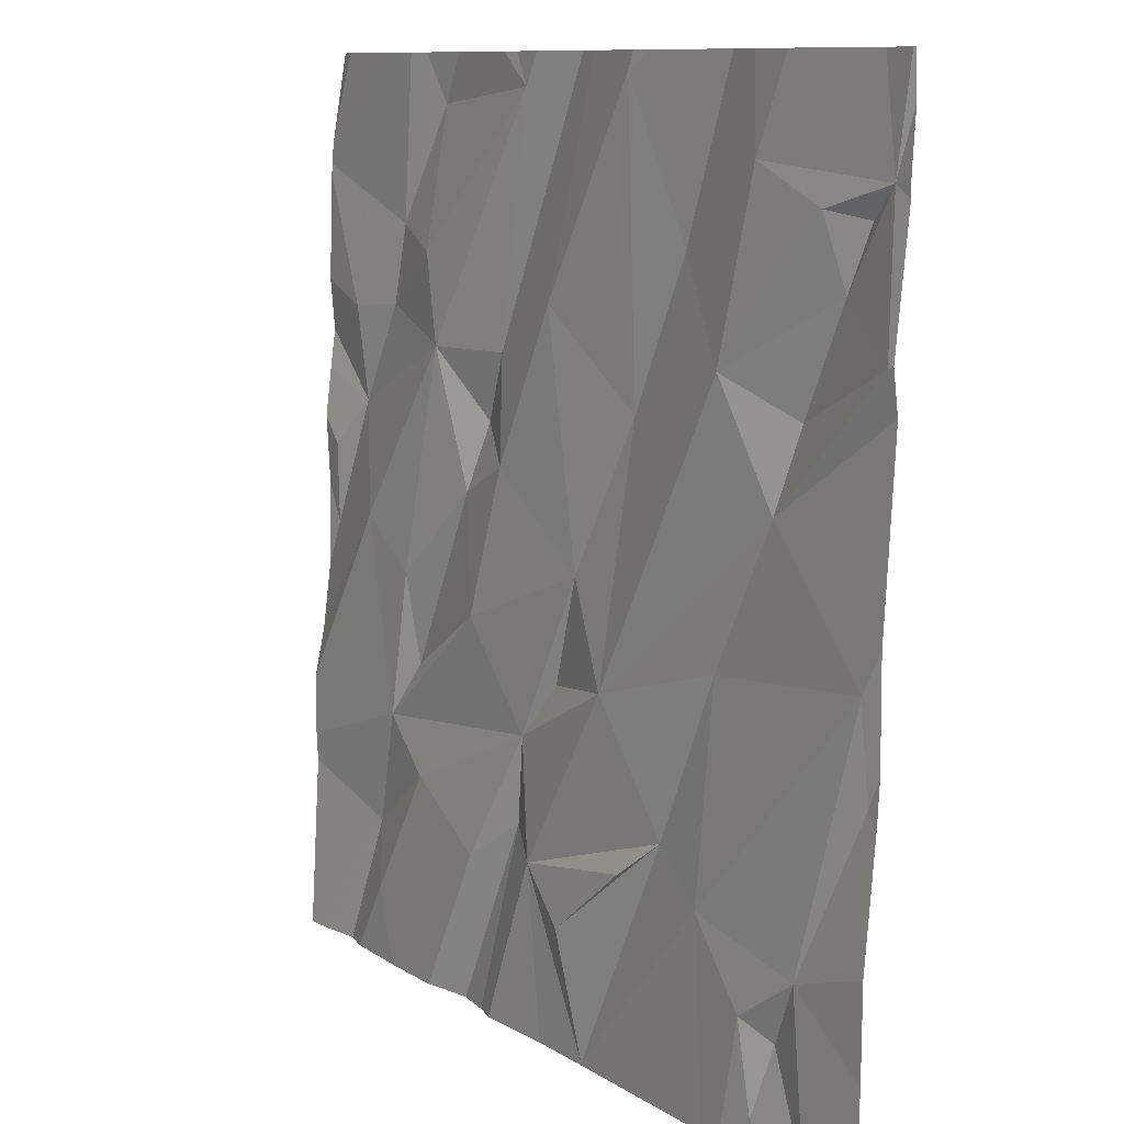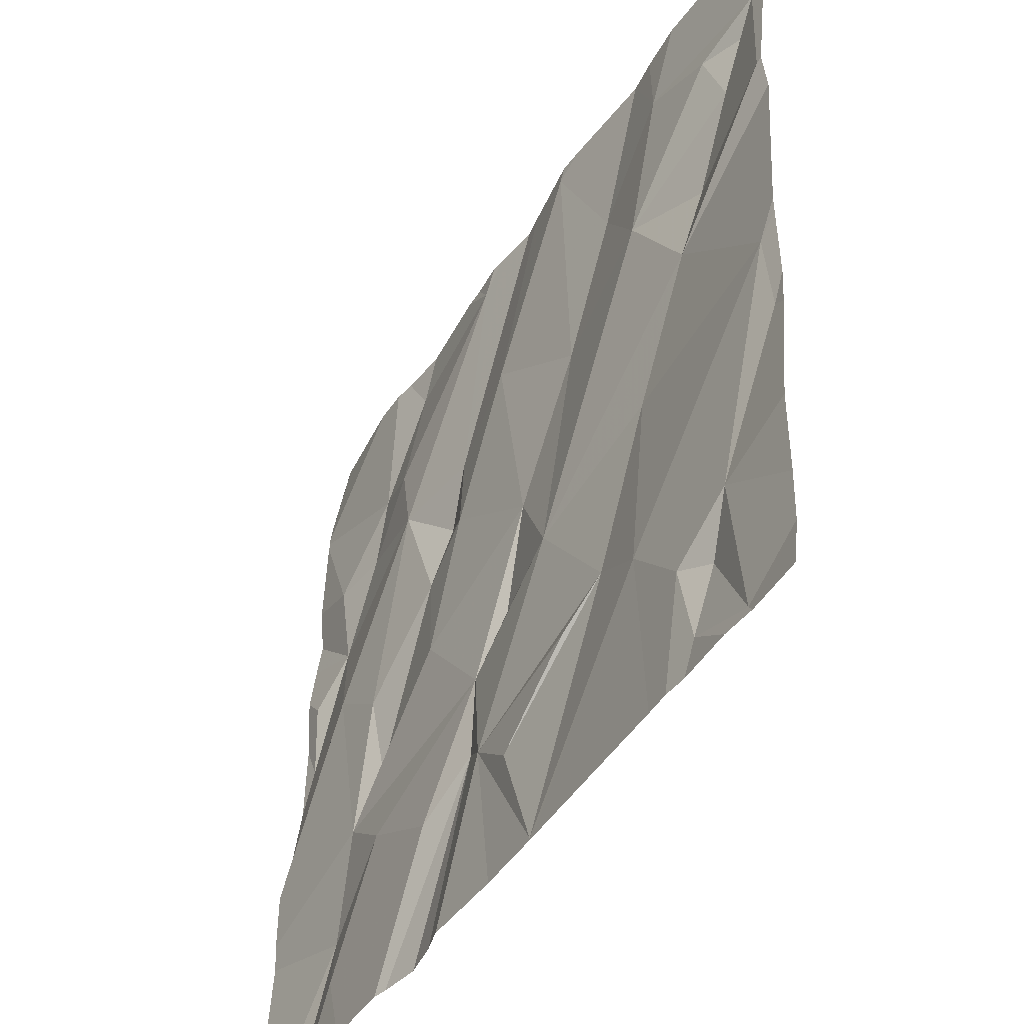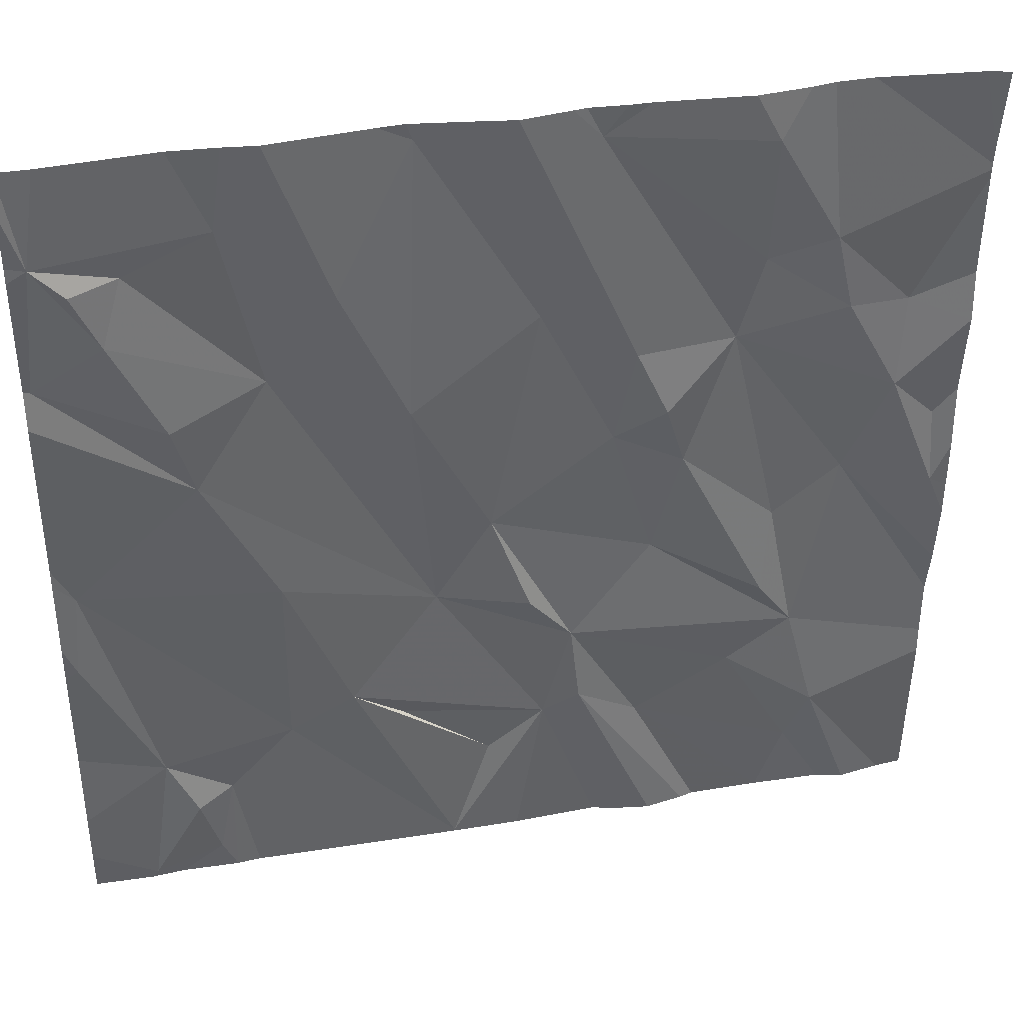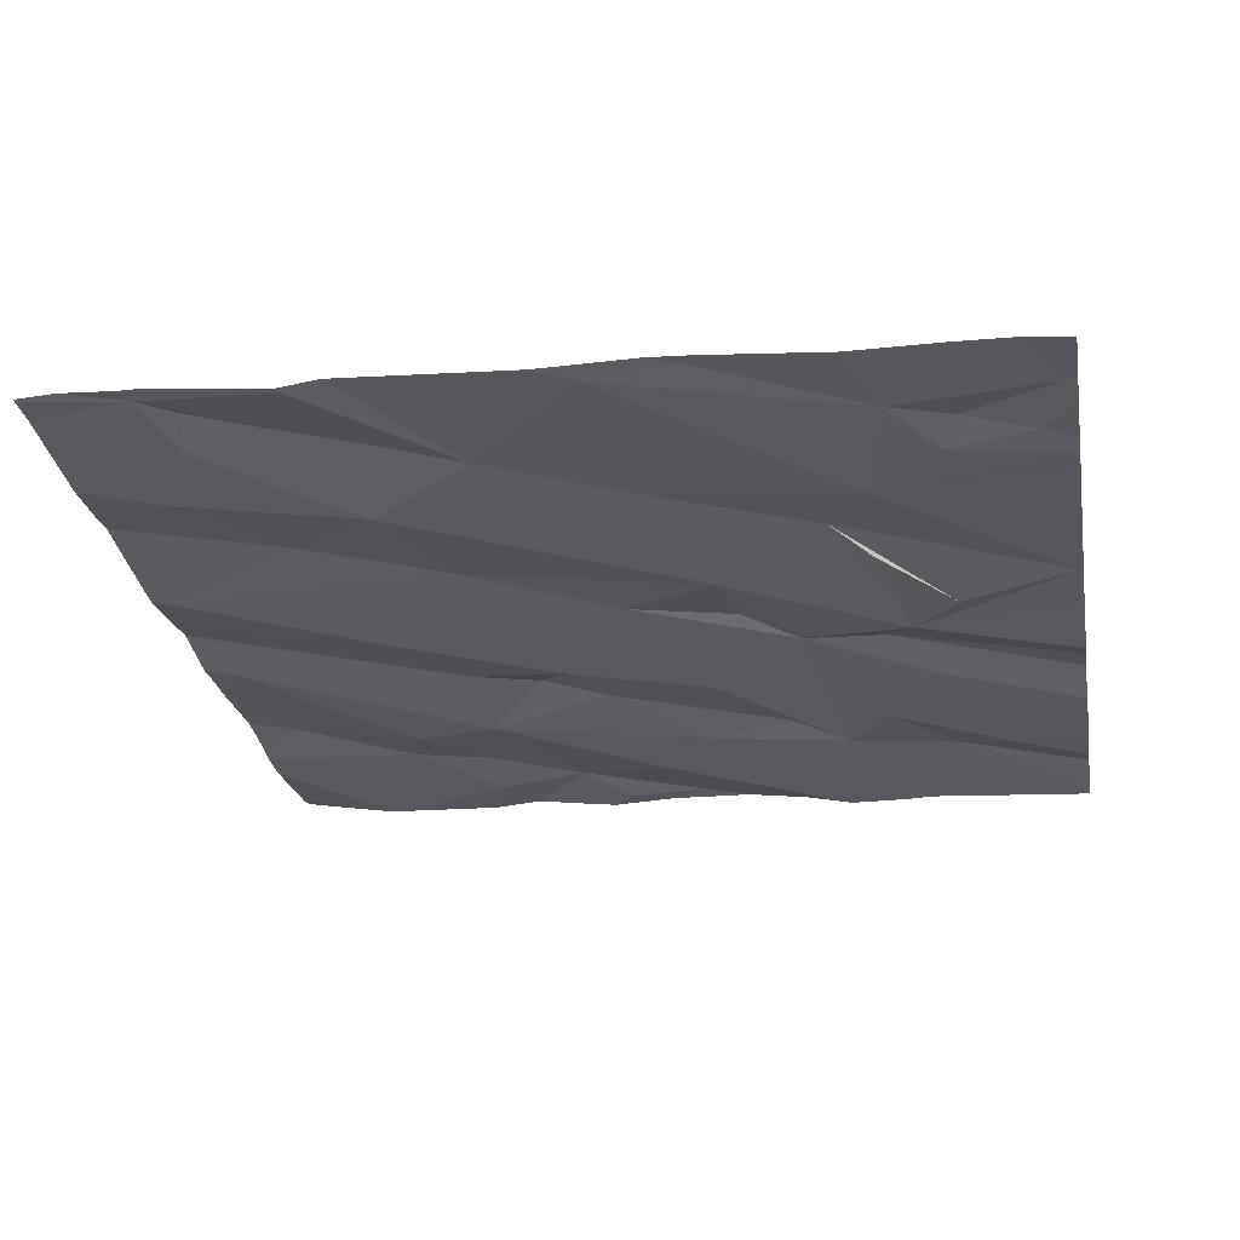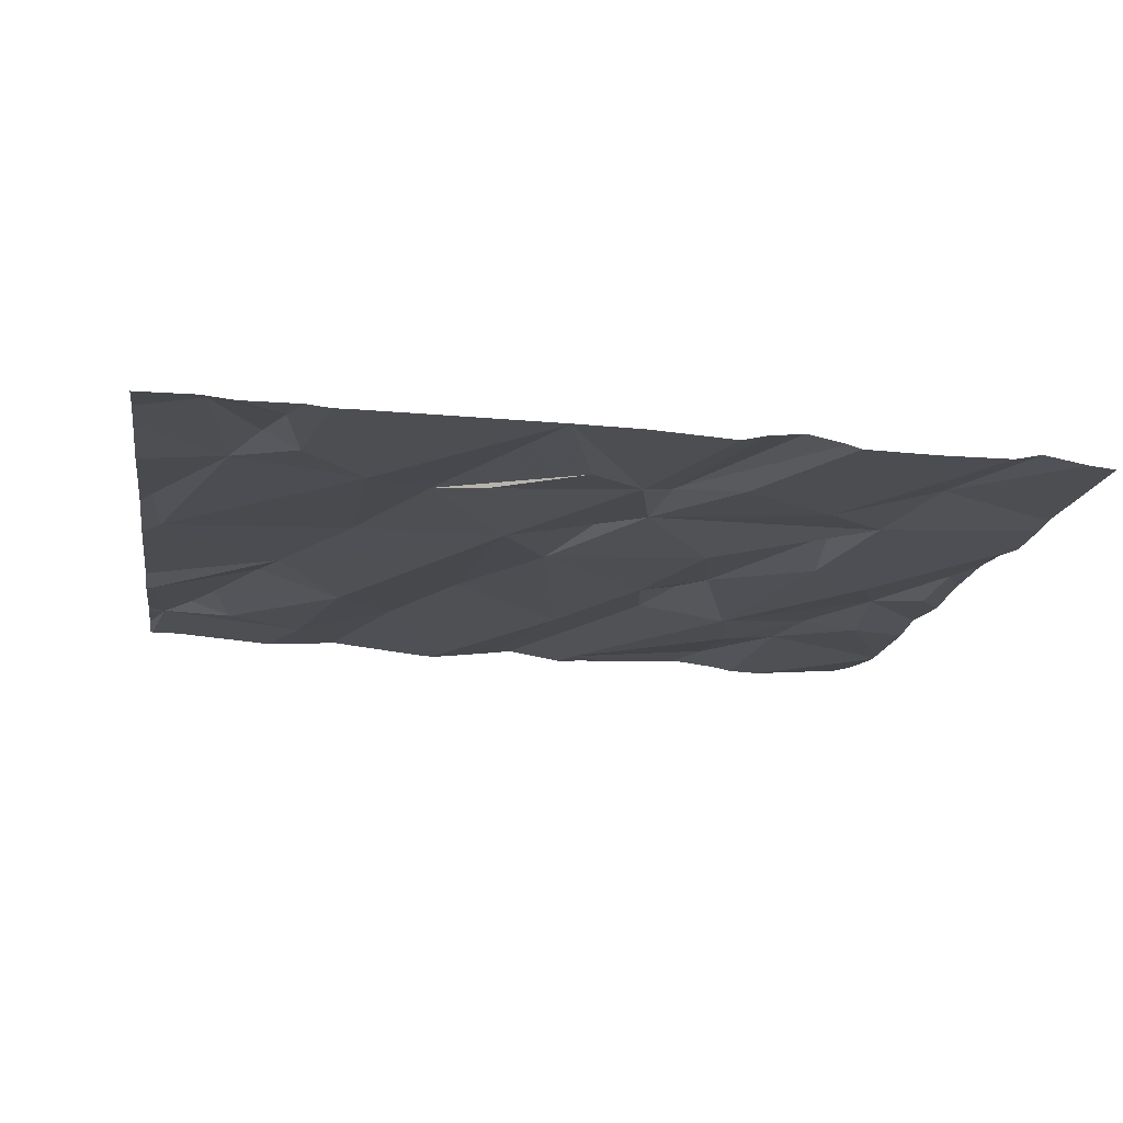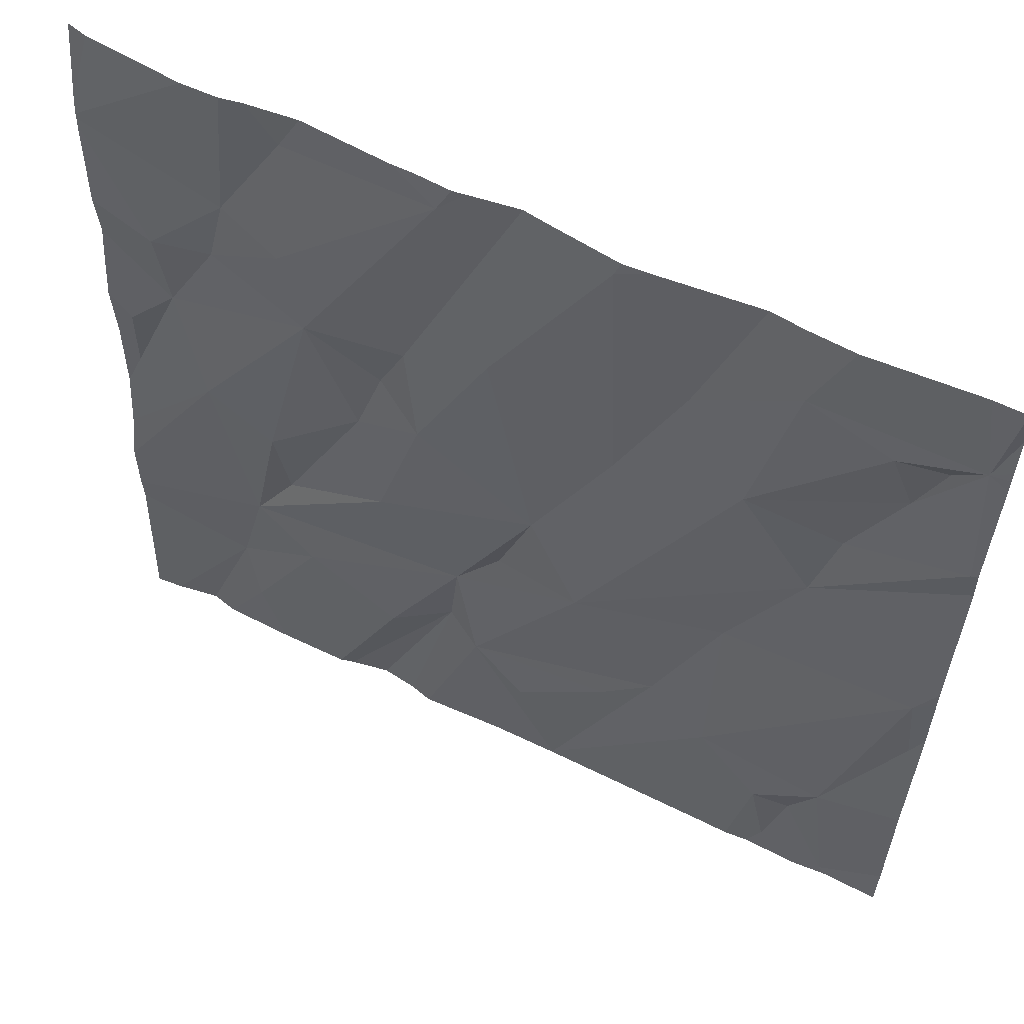
<metadata>
{"format":"obj","ext":"obj","renderer":"f3d","projection":"perspective","resolution":1024,"background":"white","views":[{"elev":10.1,"azim":-121.5,"up":"+Y"},{"elev":-45.0,"azim":-119.2,"up":"+Y"},{"elev":38.5,"azim":-10.7,"up":"+Y"},{"elev":-26.7,"azim":-79.9,"up":"+Z"},{"elev":-17.9,"azim":-8.8,"up":"+Z"},{"elev":58.8,"azim":-152.2,"up":"+Y"}]}
</metadata>
<code>
v -116.2 273.7 501
v -115.1 275.6 501
v -116 273.8 500.9
v -116 275.6 501
v -114.4 274.9 501
v -115.2 275.6 501
v -115.3 274.1 500.9
v -115.2 274.1 501
v -114.9 275.6 501
v -115.6 275.6 501
v -115.3 275.6 501
v -115.5 273.7 500.9
v -116.2 275.6 501
v -115.1 273.7 500.9
v -114.7 273.9 500.9
v -115.1 273.7 500.9
v -114.6 274 500.9
v -114.4 274.5 501
v -116.1 274.1 501
v -115.8 274.1 500.9
v -116.2 274.6 501
v -115.8 274.5 501
v -116 274 500.9
v -116 273.9 501
v -115.7 274.2 501
v -116.3 274.4 501
v -115.5 274.4 501
v -114.7 274.2 500.9
v -115 274.5 500.9
v -114.8 274.4 501
v -114.8 274.1 500.9
v -115.2 274.3 501
v -115.4 274 500.9
v -115 274 500.9
v -115.6 274.1 500.9
v -115.3 274.4 501
v -114.9 273.7 500.9
v -114.8 274.6 500.9
v -115 273.7 500.9
v -114.6 274.7 500.9
v -114.4 274.6 501
v -114.4 274.1 500.9
v -114.4 274.4 500.9
v -115.8 275.1 501
v -116 275 501
v -116 274.8 501
v -115.5 275 501
v -115.1 274.8 501
v -115 274.7 501
v -115.4 274.6 501
v -115 274.9 501
v -115.1 275 501
v -115.3 275.1 501
v -114.9 275 501
v -114.6 275.1 501
v -114.5 274.9 501
v -116.1 273.7 500.9
v -115.3 273.7 500.9
v -114.4 274.8 501
v -114.5 275.1 501
v -116.3 275.1 501
v -114.4 274.3 500.9
v -114.4 274.1 500.9
v -116.3 275.4 501
v -116.1 275.4 501
v -115.9 275.4 501
v -116.1 275.2 501
v -115.9 275.6 501
v -115.7 275.3 501
v -116.2 275.3 501
v -115.5 275.6 501
v -115.2 275.5 501
v -114.8 275.5 501
v -114.8 275.2 501
v -114.7 275.3 501
v -116.2 273.7 501
v -116 273.7 500.9
v -115.1 275.6 501
v -115.8 275.6 501
v -116.3 273.8 501
v -116.3 274.1 501
v -116.3 273.9 501
v -116.3 274.4 501
v -116.3 274.7 501
v -116.3 274.6 501
v -116.3 274.5 501
v -116.3 275 501
v -116.3 275.4 501
v -116.3 275.4 501
v -116.3 275.4 501
v -116.3 275.1 501
v -116.3 275.5 501
v -114.4 275 501
v -114.4 274.6 501
v -114.4 274.8 501
v -114.4 274.7 501
v -114.4 275.4 501
v -114.4 275.1 501
v -114.4 275.4 501
v -114.4 275.4 501
v -114.4 275.4 501
v -115.5 273.7 500.9
v -115.5 273.7 500.9
v -114.6 273.7 500.9
v -114.7 273.7 500.9
v -114.4 273.7 500.9
v -114.5 273.7 500.9
v -115.9 273.7 500.9
v -115.9 273.7 500.9
v -114.9 273.7 500.9
v -114.5 273.7 500.9
v -116.2 273.7 501
v -116.3 273.7 500.9
v -114.4 273.7 500.9
v -115.4 275.6 501
v -115.5 275.6 501
v -114.8 275.6 501
v -114.7 275.6 501
v -114.6 275.6 501
v -115.5 275.6 501
v -115.2 275.6 501
v -116.3 275.6 501
v -116.3 275.6 501
v -114.4 275.6 501
v -114.6 275.6 501
v -114.4 275.6 501
v -114.6 275.6 501
f 57 1 76
f 112 80 113
f 14 7 16
f 118 75 100
f 117 73 75
f 116 71 115
f 105 15 34
f 80 19 82
f 21 20 22
f 24 23 19
f 20 21 19
f 19 21 26
f 23 3 77
f 20 23 108
f 19 23 20
f 25 22 20
f 23 24 3
f 19 1 24
f 1 3 24
f 103 20 109
f 81 26 83
f 27 25 7
f 28 30 29
f 31 28 32
f 12 33 25
f 58 12 102
f 7 32 27
f 25 33 35
f 32 36 27
f 7 33 12
f 25 20 12
f 35 33 7
f 25 35 7
f 32 8 34
f 28 29 32
f 34 31 32
f 34 8 37
f 7 8 32
f 15 17 31
f 30 28 38
f 31 34 15
f 105 34 110
f 28 17 42
f 115 53 11
f 40 28 63
f 17 15 104
f 17 28 31
f 95 59 41
f 104 15 105
f 26 21 85
f 22 46 21
f 44 45 46
f 27 46 22
f 27 44 46
f 84 46 87
f 44 27 47
f 27 50 47
f 29 30 49
f 51 48 49
f 52 48 51
f 50 48 53
f 27 22 25
f 53 47 50
f 29 48 50
f 50 36 32
f 27 36 50
f 32 29 50
f 51 49 54
f 53 48 52
f 49 48 29
f 54 52 51
f 41 40 43
f 103 12 20
f 54 49 38
f 40 38 28
f 38 49 30
f 5 59 95
f 41 59 56
f 95 41 96
f 56 55 54
f 11 52 6
f 54 40 56
f 38 40 54
f 56 40 41
f 60 55 56
f 102 12 103
f 94 41 18
f 64 65 66
f 61 67 64
f 66 65 44
f 61 64 89
f 66 69 79
f 46 45 61
f 65 70 67
f 79 71 10
f 69 66 44
f 87 61 91
f 64 70 65
f 67 70 64
f 64 66 4
f 44 67 45
f 61 45 67
f 44 65 67
f 71 69 47
f 2 73 9
f 47 69 44
f 52 72 6
f 54 74 72
f 52 54 72
f 53 52 11
f 71 53 115
f 47 53 71
f 73 72 74
f 73 74 75
f 117 75 118
f 54 55 74
f 58 7 12
f 60 56 93
f 55 60 75
f 75 60 99
f 75 74 55
f 6 72 121
f 118 100 127
f 39 8 14
f 93 56 5
f 119 97 125
f 5 56 59
f 80 1 19
f 9 73 117
f 81 19 26
f 82 19 81
f 18 41 43
f 83 26 86
f 37 8 39
f 84 21 46
f 85 21 84
f 43 40 62
f 62 40 63
f 86 26 85
f 16 7 58
f 87 46 61
f 2 72 73
f 88 64 90
f 89 64 88
f 63 28 42
f 90 64 92
f 91 61 89
f 42 17 106
f 14 8 7
f 92 64 122
f 76 1 112
f 96 41 94
f 78 72 2
f 98 60 93
f 57 3 1
f 99 60 98
f 100 75 99
f 13 64 4
f 100 101 119
f 77 3 57
f 106 17 111
f 4 66 68
f 107 17 104
f 108 23 77
f 10 71 120
f 109 20 108
f 110 34 37
f 111 17 107
f 68 66 79
f 112 1 80
f 79 69 71
f 114 42 106
f 119 101 97
f 120 71 116
f 121 72 78
f 122 64 13
f 123 92 122
f 124 97 126
f 125 97 124
f 127 100 119

</code>
